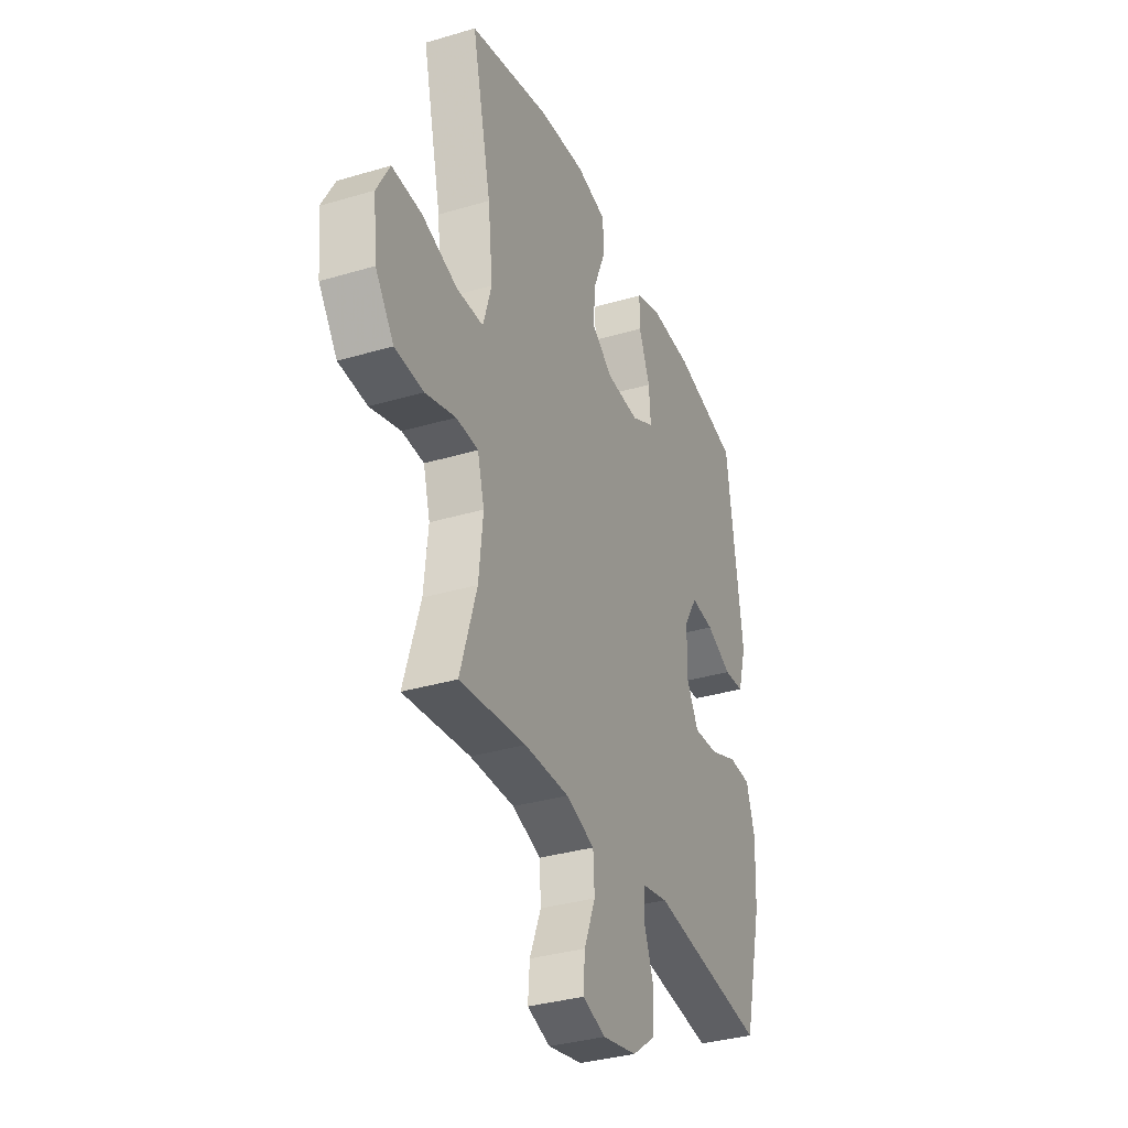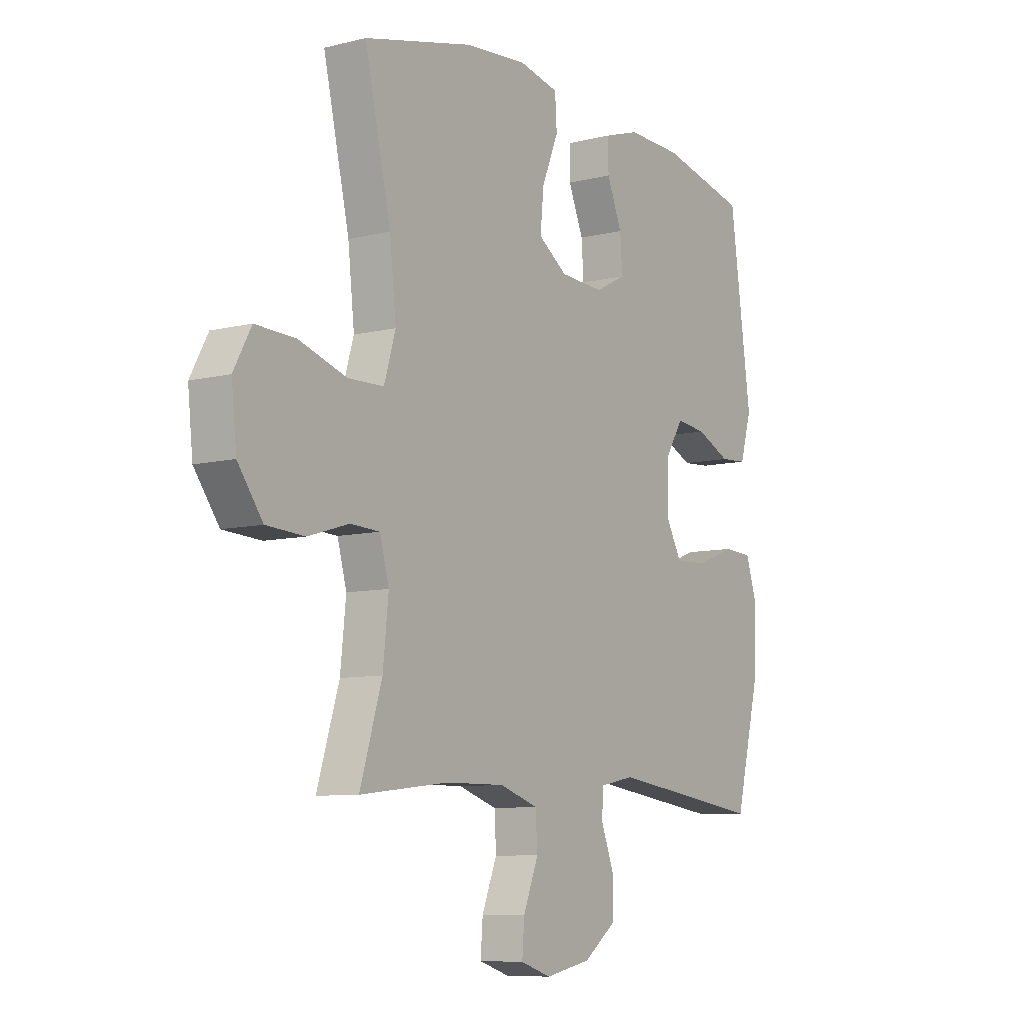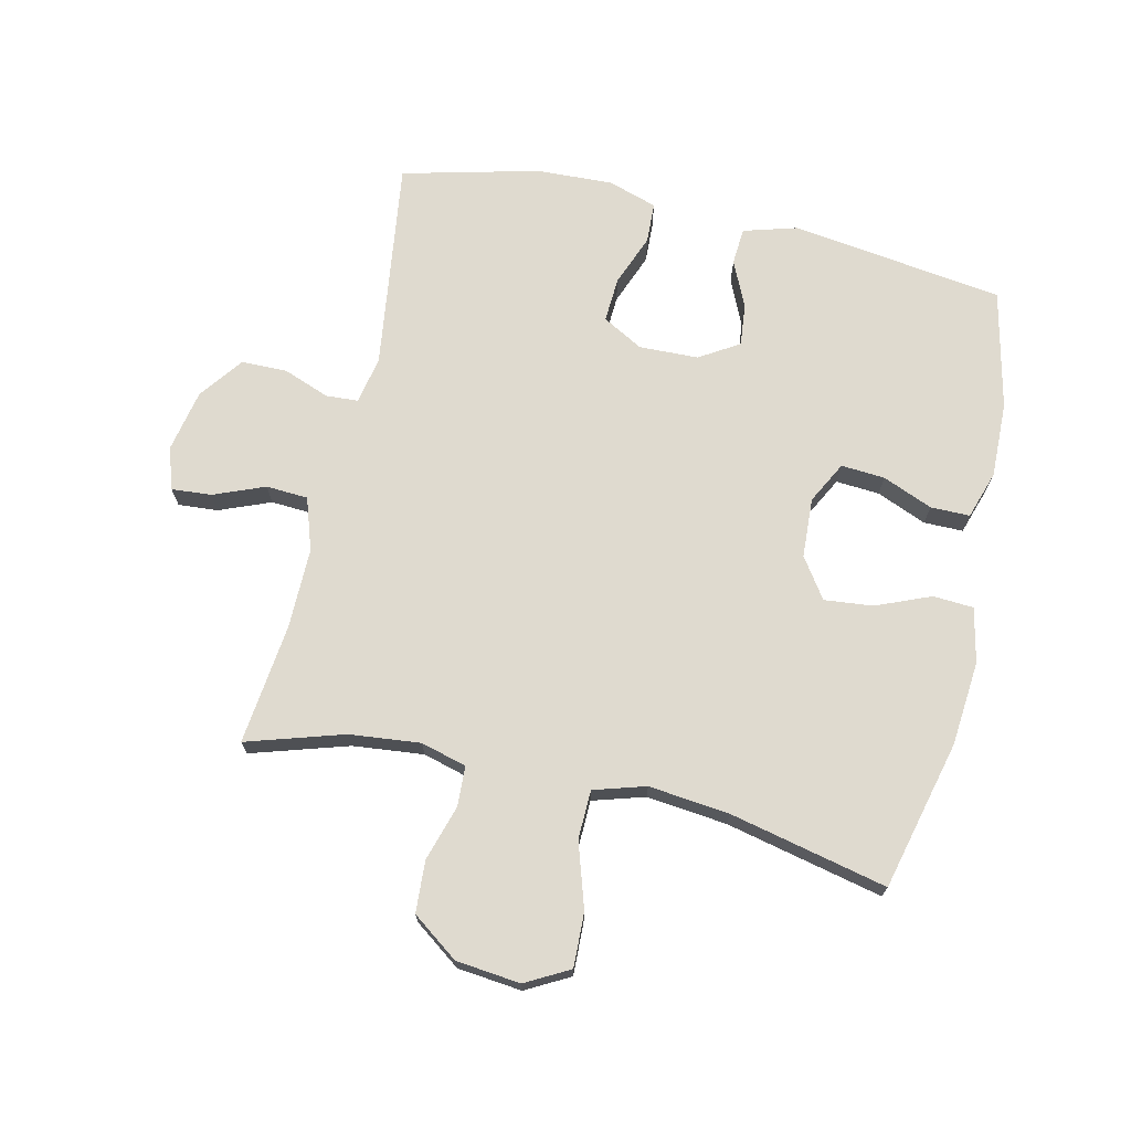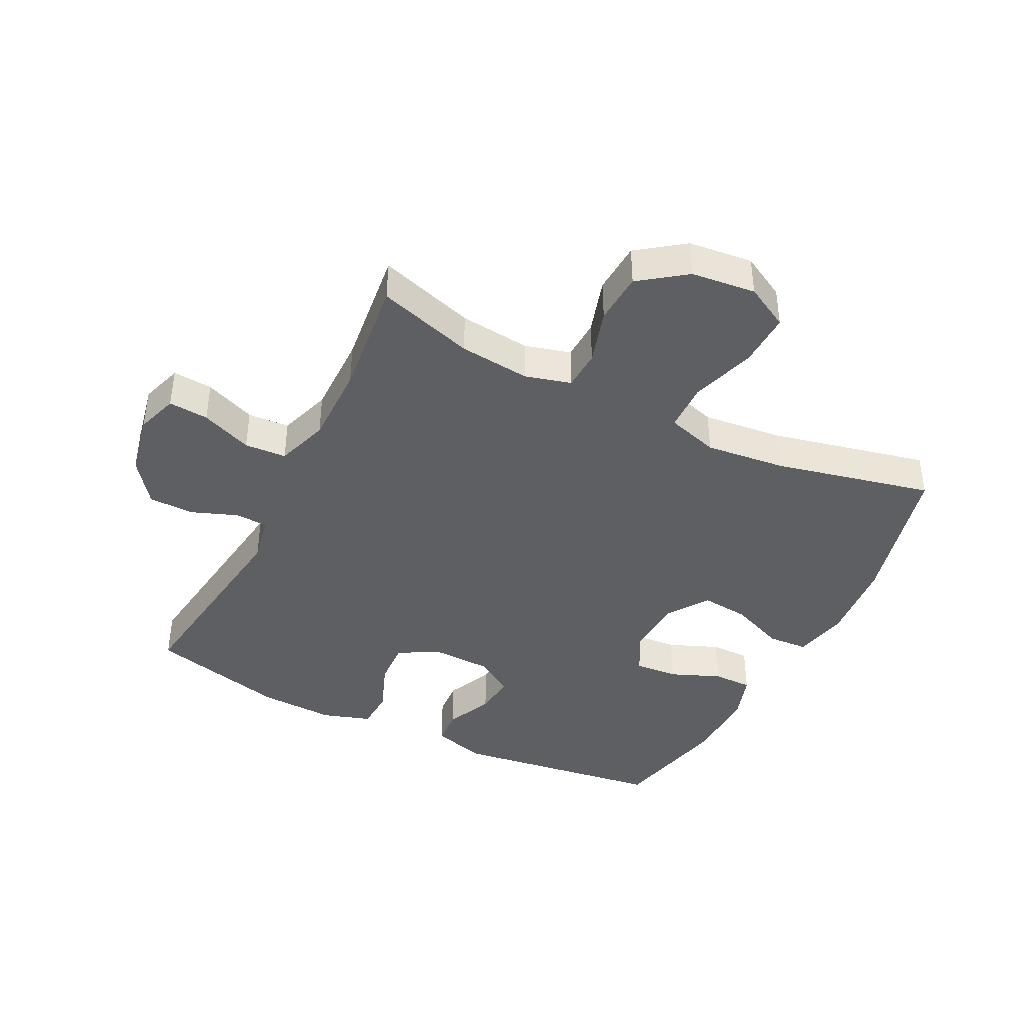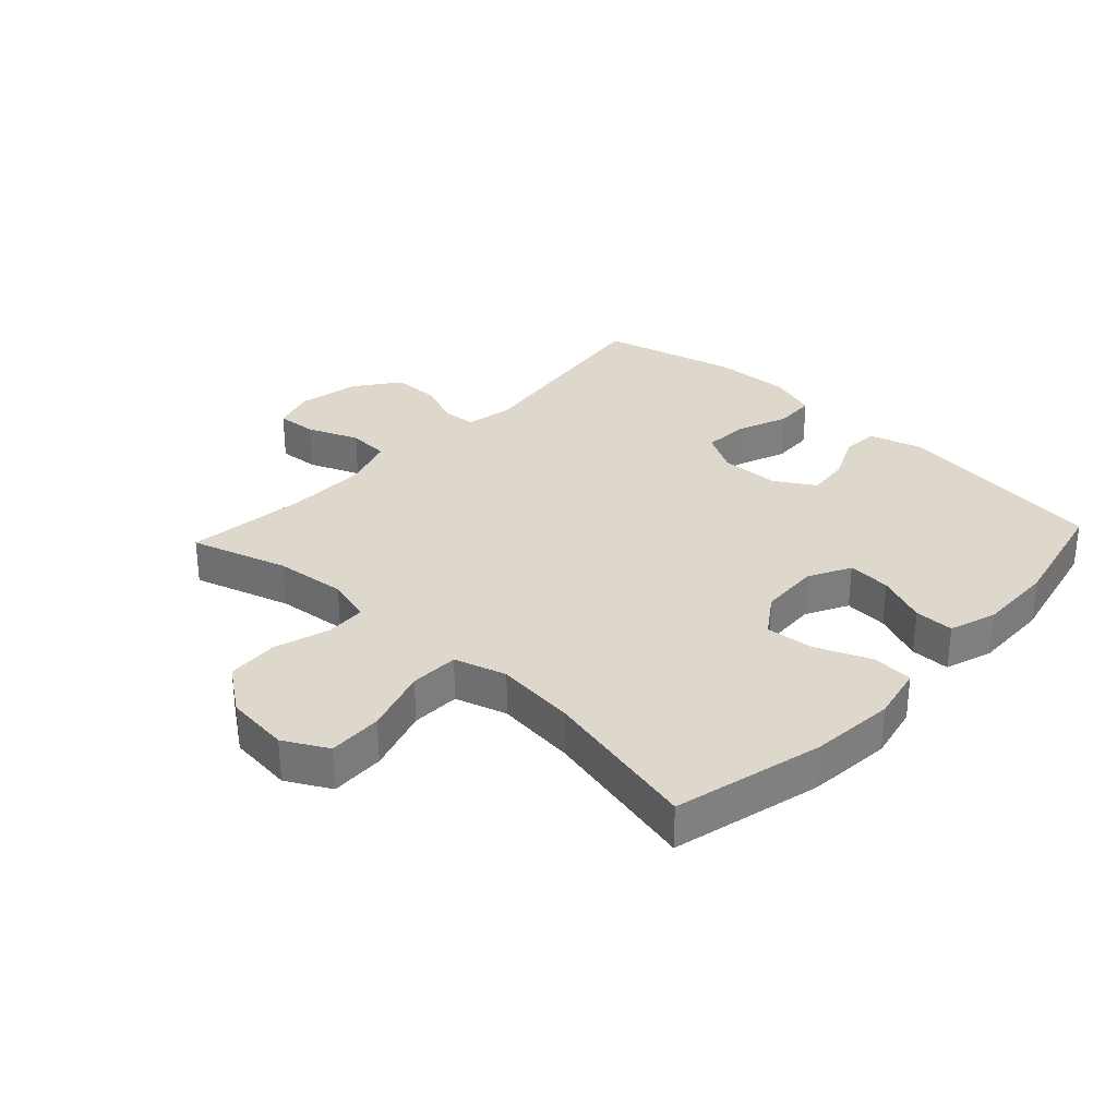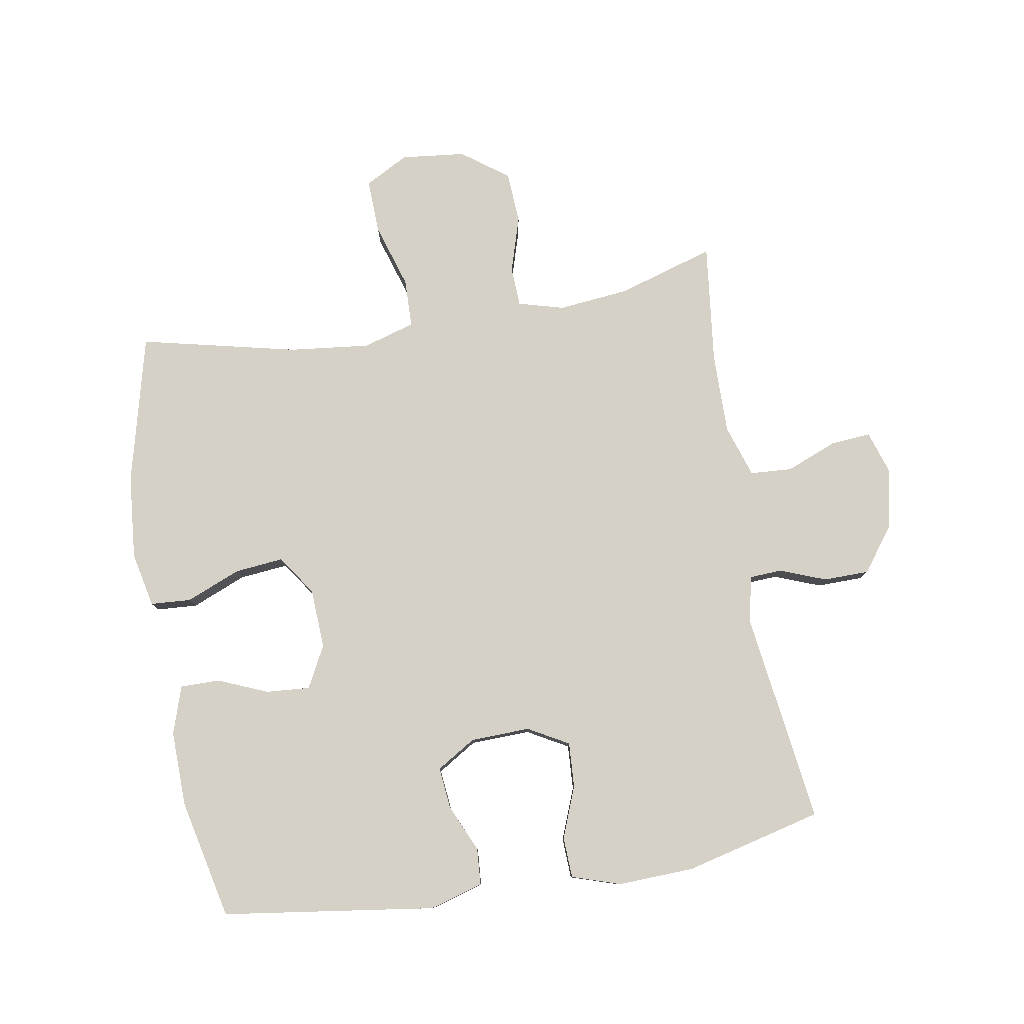
<metadata>
{"format":"obj","ext":"obj","renderer":"f3d","projection":"perspective","resolution":1024,"background":"white","views":[{"elev":-34.3,"azim":-68.1,"up":"+Z"},{"elev":-8.5,"azim":-56.0,"up":"+Z"},{"elev":70.9,"azim":-77.1,"up":"+Y"},{"elev":-41.2,"azim":-116.6,"up":"+Y"},{"elev":31.4,"azim":-47.0,"up":"+Y"},{"elev":79.5,"azim":80.5,"up":"+Y"}]}
</metadata>
<code>
v -0.5 0.07 0.5
v -0.261 0.07 0.559
v -0.126 0.07 0.571
v -0.038 0.07 0.552
v -0.034 0.07 0.487
v -0.07 0.07 0.4
v -0.078 0.07 0.322
v -0.014 0.07 0.278
v 0.082 0.07 0.273
v 0.149 0.07 0.308
v 0.144 0.07 0.378
v 0.111 0.07 0.458
v 0.111 0.07 0.521
v 0.188 0.07 0.546
v 0.309 0.07 0.543
v 0.5 0.07 0.5
v 0.547 0.07 0.159
v 0.522 0.07 0.073
v 0.463 0.07 0.069
v 0.388 0.07 0.103
v 0.321 0.07 0.11
v 0.282 0.07 0.047
v 0.279 0.07 -0.048
v 0.315 0.07 -0.113
v 0.387 0.07 -0.109
v 0.47 0.07 -0.077
v 0.535 0.07 -0.08
v 0.56 0.07 -0.158
v 0.555 0.07 -0.28
v 0.5 0.07 -0.5
v 0.162 0.07 -0.454
v 0.086 0.07 -0.469
v 0.083 0.07 -0.521
v 0.111 0.07 -0.595
v 0.11 0.07 -0.668
v 0.04 0.07 -0.72
v -0.06 0.07 -0.74
v -0.127 0.07 -0.718
v -0.122 0.07 -0.654
v -0.089 0.07 -0.572
v -0.093 0.07 -0.505
v -0.177 0.07 -0.477
v -0.307 0.07 -0.478
v -0.5 0.07 -0.5
v -0.452 0.07 -0.345
v -0.44 0.07 -0.231
v -0.46 0.07 -0.158
v -0.524 0.07 -0.155
v -0.613 0.07 -0.182
v -0.696 0.07 -0.177
v -0.75 0.07 -0.103
v -0.761 0.07 0
v -0.723 0.07 0.07
v -0.636 0.07 0.067
v -0.532 0.07 0.034
v -0.454 0.07 0.036
v -0.429 0.07 0.119
v -0.443 0.07 0.248
v -0.5 0 0.5
v -0.261 0 0.559
v -0.126 0 0.571
v -0.038 0 0.552
v -0.034 0 0.487
v -0.07 0 0.4
v -0.078 0 0.322
v -0.014 0 0.278
v 0.082 0 0.273
v 0.149 0 0.308
v 0.144 0 0.378
v 0.111 0 0.458
v 0.111 0 0.521
v 0.188 0 0.546
v 0.309 0 0.543
v 0.5 0 0.5
v 0.547 0 0.159
v 0.522 0 0.073
v 0.463 0 0.069
v 0.388 0 0.103
v 0.321 0 0.11
v 0.282 0 0.047
v 0.279 0 -0.048
v 0.315 0 -0.113
v 0.387 0 -0.109
v 0.47 0 -0.077
v 0.535 0 -0.08
v 0.56 0 -0.158
v 0.555 0 -0.28
v 0.5 0 -0.5
v 0.162 0 -0.454
v 0.086 0 -0.469
v 0.083 0 -0.521
v 0.111 0 -0.595
v 0.11 0 -0.668
v 0.04 0 -0.72
v -0.06 0 -0.74
v -0.127 0 -0.718
v -0.122 0 -0.654
v -0.089 0 -0.572
v -0.093 0 -0.505
v -0.177 0 -0.477
v -0.307 0 -0.478
v -0.5 0 -0.5
v -0.452 0 -0.345
v -0.44 0 -0.231
v -0.46 0 -0.158
v -0.524 0 -0.155
v -0.613 0 -0.182
v -0.696 0 -0.177
v -0.75 0 -0.103
v -0.761 0 0
v -0.723 0 0.07
v -0.636 0 0.067
v -0.532 0 0.034
v -0.454 0 0.036
v -0.429 0 0.119
v -0.443 0 0.248
f 52 53 54 55
f 52 55 56
f 51 52 56
f 48 49 50 51
f 47 48 51 56
f 46 47 56 57
f 43 44 45
f 42 43 45 46
f 41 42 46 57
f 37 38 39 40
f 37 40 41
f 36 37 41
f 33 34 35 36
f 32 33 36 41
f 28 29 30 31
f 28 31 32
f 25 26 27 28
f 24 25 28 32
f 23 24 32 41
f 17 18 19 20
f 17 20 21
f 16 17 21
f 15 16 21 22
f 11 12 13 14
f 10 11 14 15
f 3 4 5 6
f 3 6 7
f 58 1 2 3
f 58 3 7
f 57 58 7 8
f 22 23 41 57
f 22 57 8 9
f 10 15 22
f 9 10 22
f 113 112 111 110
f 114 113 110
f 114 110 109
f 109 108 107 106
f 114 109 106 105
f 115 114 105 104
f 103 102 101
f 104 103 101 100
f 115 104 100 99
f 98 97 96 95
f 99 98 95
f 99 95 94
f 94 93 92 91
f 99 94 91 90
f 89 88 87 86
f 90 89 86
f 86 85 84 83
f 90 86 83 82
f 99 90 82 81
f 78 77 76 75
f 79 78 75
f 79 75 74
f 80 79 74 73
f 72 71 70 69
f 73 72 69 68
f 64 63 62 61
f 65 64 61
f 61 60 59 116
f 65 61 116
f 66 65 116 115
f 115 99 81 80
f 67 66 115 80
f 80 73 68
f 80 68 67
f 1 59 60 2
f 2 60 61 3
f 3 61 62 4
f 4 62 63 5
f 5 63 64 6
f 6 64 65 7
f 7 65 66 8
f 8 66 67 9
f 9 67 68 10
f 10 68 69 11
f 11 69 70 12
f 12 70 71 13
f 13 71 72 14
f 14 72 73 15
f 15 73 74 16
f 16 74 75 17
f 17 75 76 18
f 18 76 77 19
f 19 77 78 20
f 20 78 79 21
f 21 79 80 22
f 22 80 81 23
f 23 81 82 24
f 24 82 83 25
f 25 83 84 26
f 26 84 85 27
f 27 85 86 28
f 28 86 87 29
f 29 87 88 30
f 30 88 89 31
f 31 89 90 32
f 32 90 91 33
f 33 91 92 34
f 34 92 93 35
f 35 93 94 36
f 36 94 95 37
f 37 95 96 38
f 38 96 97 39
f 39 97 98 40
f 40 98 99 41
f 41 99 100 42
f 42 100 101 43
f 43 101 102 44
f 44 102 103 45
f 45 103 104 46
f 46 104 105 47
f 47 105 106 48
f 48 106 107 49
f 49 107 108 50
f 50 108 109 51
f 51 109 110 52
f 52 110 111 53
f 53 111 112 54
f 54 112 113 55
f 55 113 114 56
f 56 114 115 57
f 57 115 116 58
f 58 116 59 1

</code>
